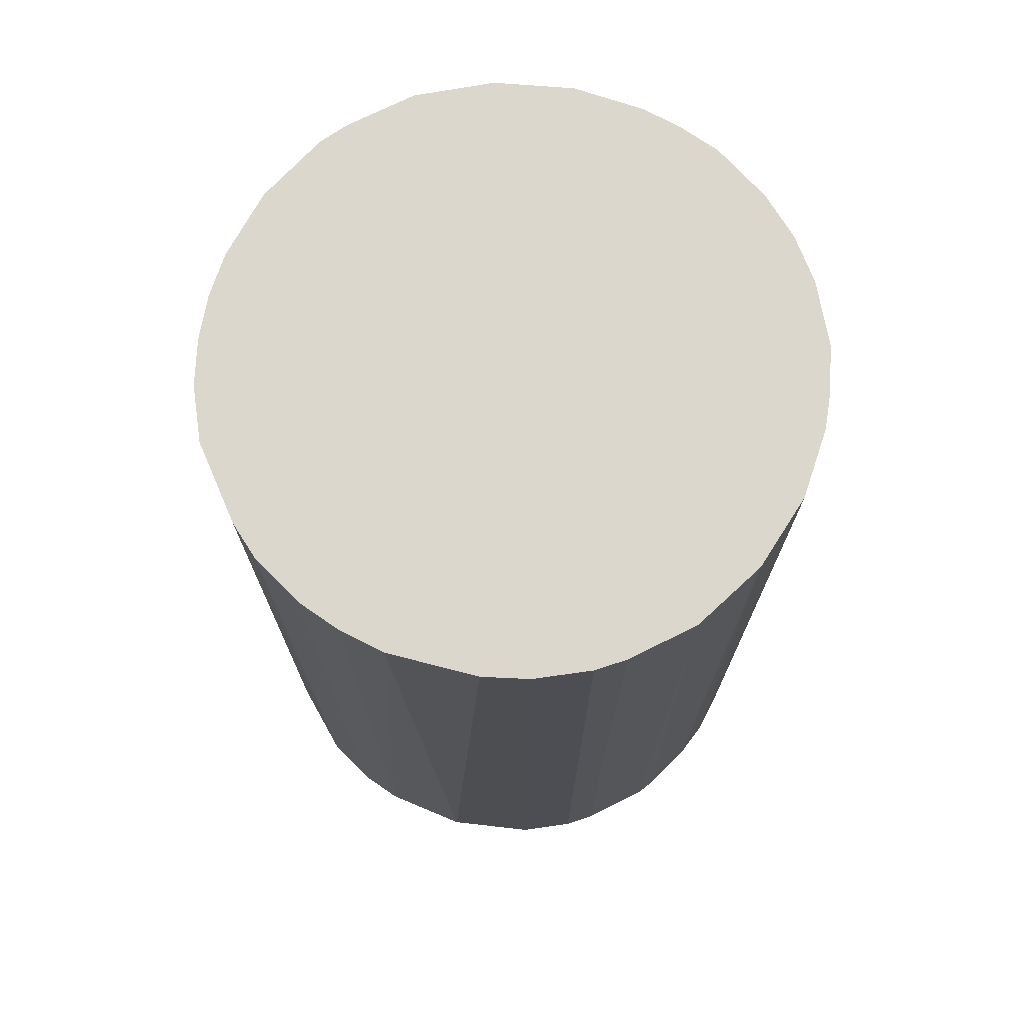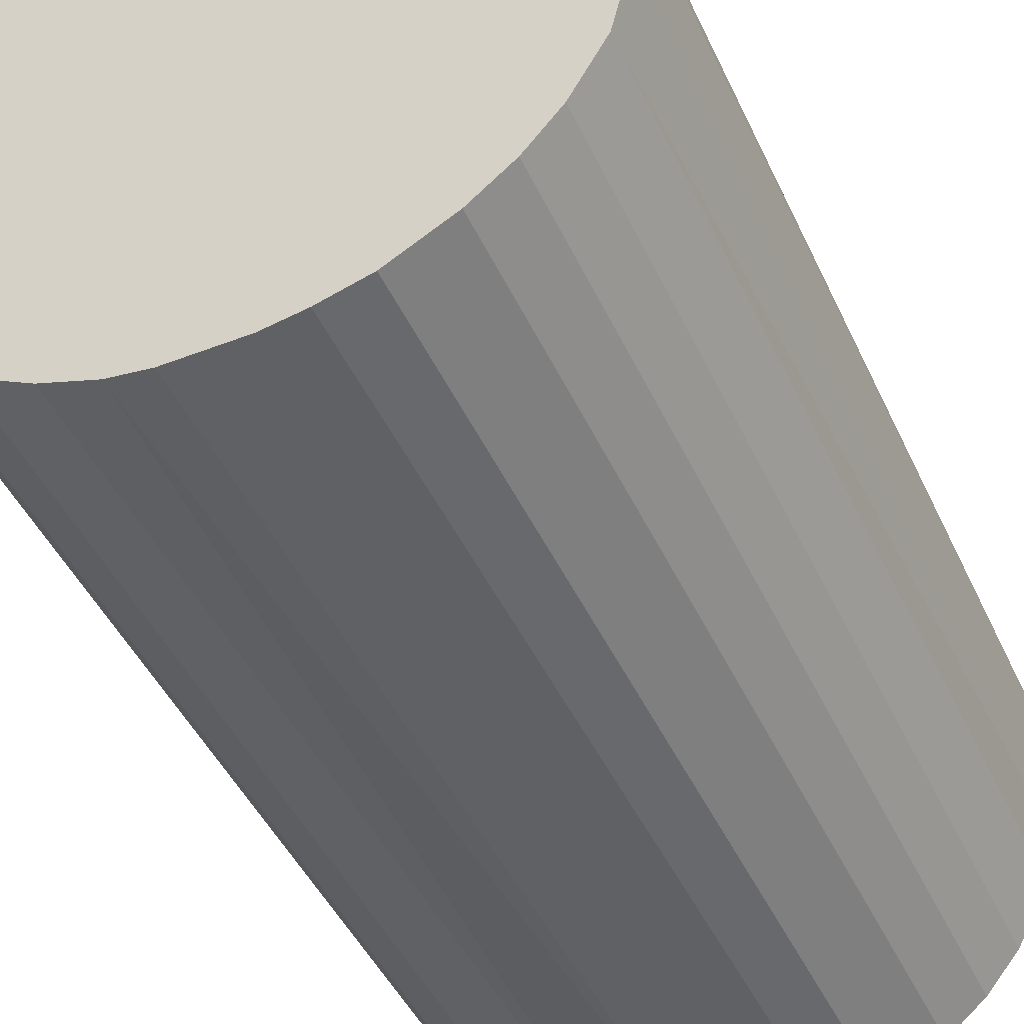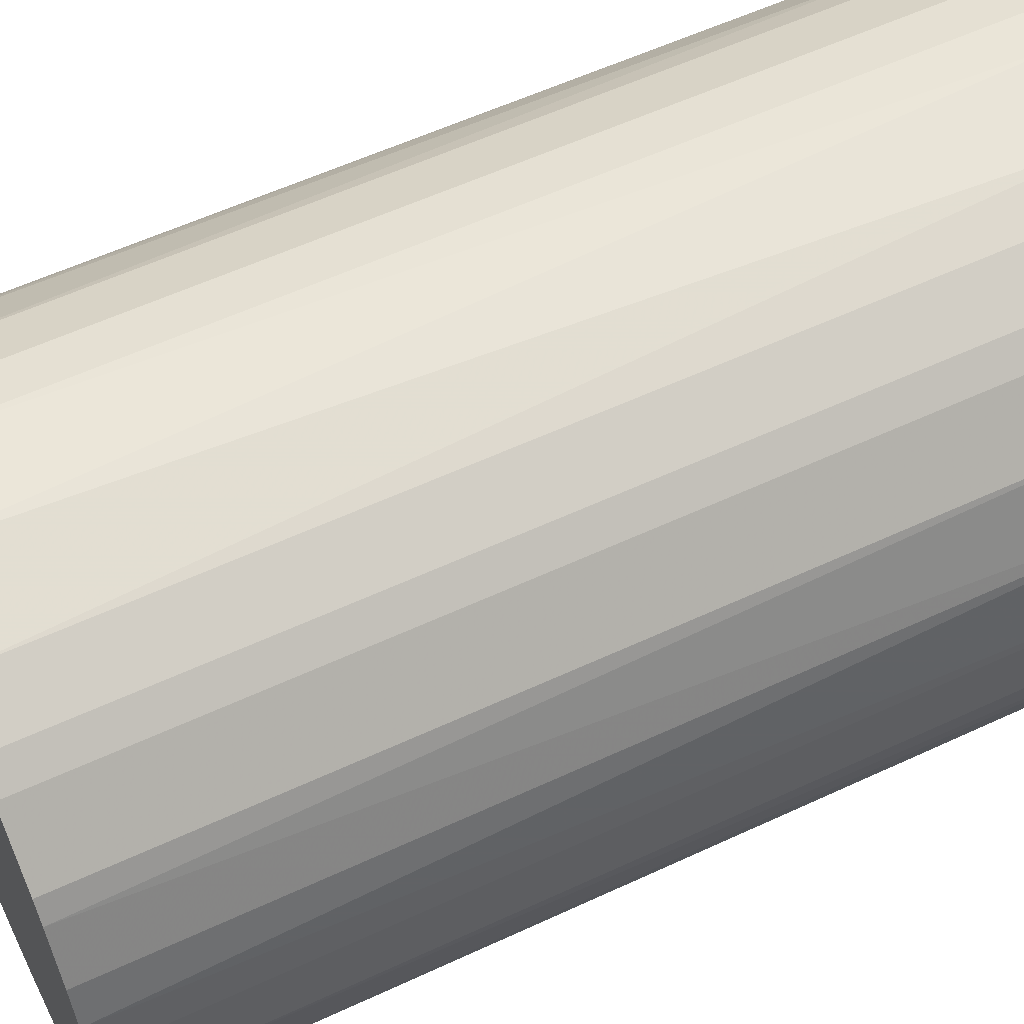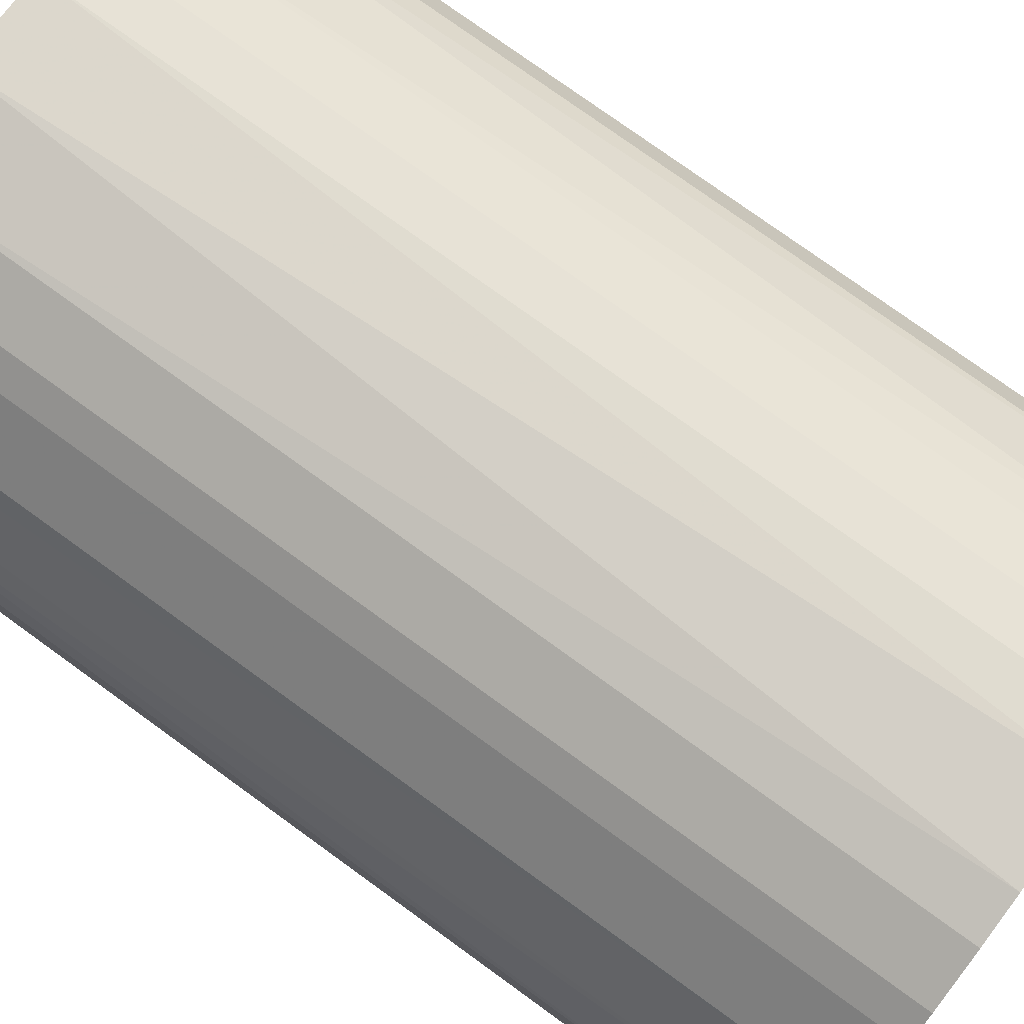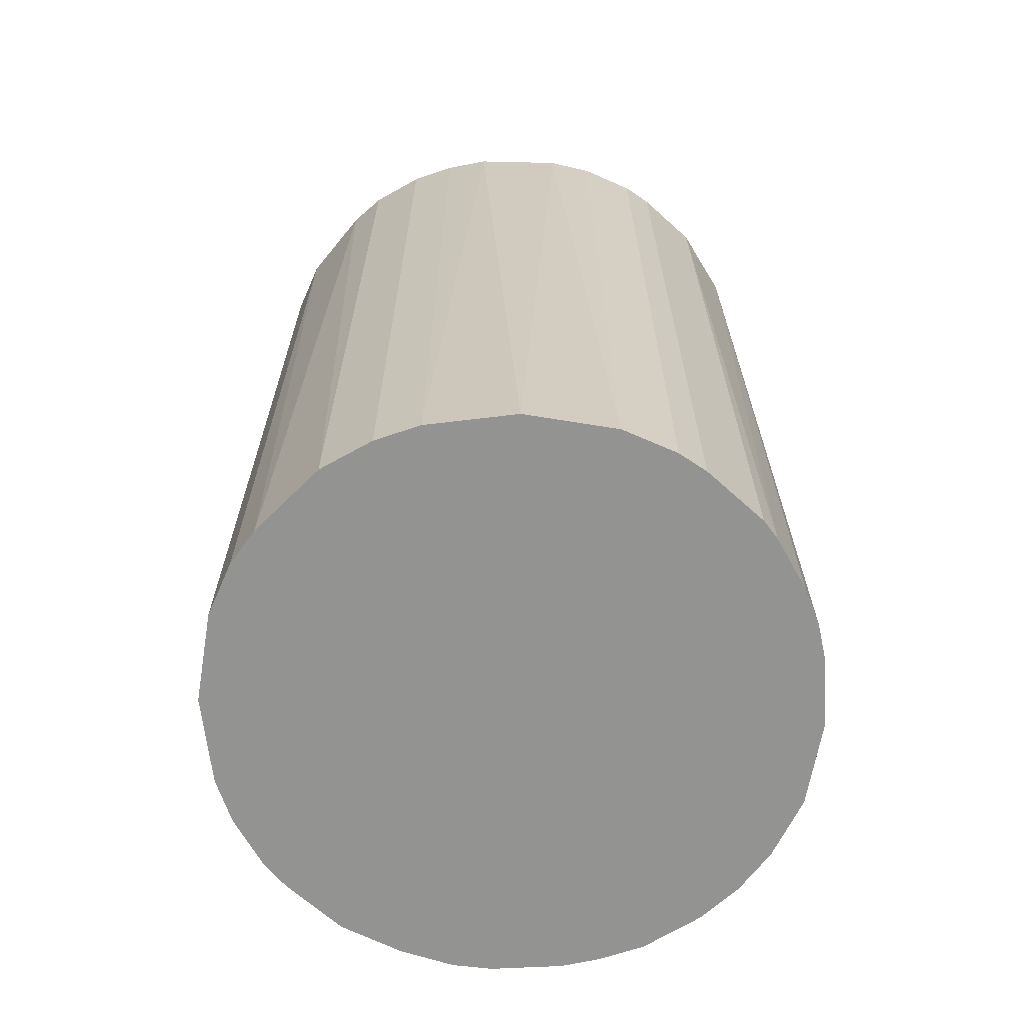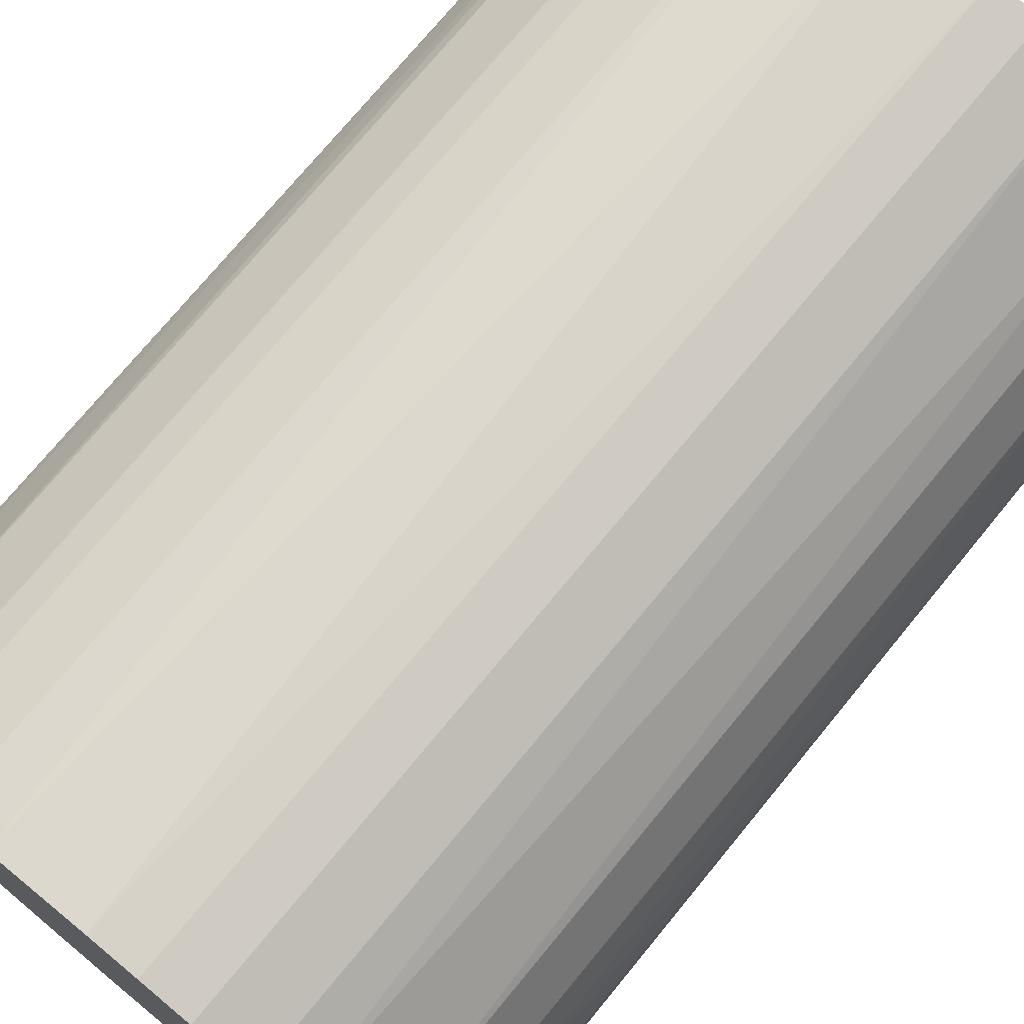
<metadata>
{"format":"obj","ext":"obj","renderer":"f3d","projection":"perspective","resolution":1024,"background":"white","views":[{"elev":73.2,"azim":-161.4,"up":"+Z"},{"elev":-45.8,"azim":-156.0,"up":"+Y"},{"elev":57.6,"azim":-115.8,"up":"+Y"},{"elev":76.9,"azim":-54.1,"up":"+Y"},{"elev":-66.7,"azim":-177.2,"up":"+Z"},{"elev":73.9,"azim":39.5,"up":"+Y"}]}
</metadata>
<code>
o convex_0
v -0.02851 -0.003307 -0.04518
v 0.02865 0.002216 0.04518
v 0.02803 0.006519 0.04518
v -0.02851 -0.003307 0.04518
v 0.007134 -0.0279 -0.04518
v 0.006519 0.02803 -0.04518
v -0.01069 0.0268 0.04518
v -0.007 -0.0279 0.04518
v 0.02865 0.002216 -0.04518
v 0.0225 -0.01806 0.04518
v -0.02298 0.01758 -0.04518
v -0.02052 -0.02052 -0.04518
v 0.01574 0.02434 0.04518
v 0.02435 0.01574 -0.04518
v 0.02435 -0.0156 -0.04518
v -0.02667 0.01082 0.04518
v -0.0236 -0.01683 0.04518
v -0.01069 0.0268 -0.04518
v 0.01082 -0.02666 0.04518
v -0.007 -0.0279 -0.04518
v 0.002216 0.02865 0.04518
v 0.01758 -0.02298 -0.04518
v 0.02742 -0.008841 0.04518
v -0.01806 0.0225 0.04518
v -0.0279 0.007129 -0.04518
v -0.01683 -0.0236 0.04518
v 0.02435 0.01574 0.04518
v 0.01574 0.02434 -0.04518
v -0.02667 -0.0113 -0.04518
v 0.003447 -0.02851 0.04518
v 0.02803 -0.006385 -0.04518
v -0.002082 0.02865 -0.04518
v -0.0113 -0.02667 -0.04518
v -0.01561 0.02434 -0.04518
v -0.02851 0.003441 0.04518
v 0.0268 0.01082 -0.04518
v 0.01082 0.0268 0.04518
v -0.02298 0.01758 0.04518
v 0.01758 -0.02298 0.04518
v -0.02667 -0.0113 0.04518
v -0.003313 -0.02851 -0.04518
v -0.006385 0.02803 0.04518
v 0.01881 0.02189 0.04518
v 0.02865 -0.002082 0.04518
v 0.02189 0.01881 -0.04518
v -0.0113 -0.02667 0.04518
v -0.0236 -0.01683 -0.04518
v -0.01683 -0.0236 -0.04518
v 0.01205 -0.02605 -0.04518
v -0.02421 0.01573 -0.04518
v 0.02435 -0.0156 0.04518
v 0.0268 -0.01069 -0.04518
v 0.0268 0.01082 0.04518
v 0.01082 0.0268 -0.04518
v -0.003313 -0.02851 0.04518
v 0.003447 -0.02851 -0.04518
v -0.02851 0.003441 -0.04518
v -0.02052 -0.02052 0.04518
v -0.0279 -0.006995 0.04518
v 0.0225 -0.01806 -0.04518
v -0.01806 0.0225 -0.04518
v -0.01561 0.02434 0.04518
v -0.02667 0.01082 -0.04518
v 0.006519 0.02803 0.04518
f 21 37 64
f 2 3 4
f 5 1 6
f 4 3 7
f 2 4 8
f 3 2 9
f 5 6 9
f 2 8 10
f 6 1 11
f 1 5 12
f 7 3 13
f 9 6 14
f 5 9 15
f 4 7 16
f 8 4 17
f 6 11 18
f 10 8 19
f 12 5 20
f 7 13 21
f 5 15 22
f 2 10 23
f 16 7 24
f 11 1 25
f 8 17 26
f 13 3 27
f 14 6 28
f 1 12 29
f 5 19 30
f 19 8 30
f 15 9 31
f 6 18 32
f 21 6 32
f 20 8 33
f 12 20 33
f 7 18 34
f 18 11 34
f 1 4 35
f 4 16 35
f 16 25 35
f 3 9 36
f 9 14 36
f 14 27 36
f 21 13 37
f 13 28 37
f 16 24 38
f 24 11 38
f 10 19 39
f 22 10 39
f 17 4 40
f 29 17 40
f 20 5 41
f 8 20 41
f 18 7 42
f 7 21 42
f 32 18 42
f 21 32 42
f 13 27 43
f 28 13 43
f 9 2 44
f 2 23 44
f 31 9 44
f 23 31 44
f 27 14 45
f 14 28 45
f 43 27 45
f 28 43 45
f 8 26 46
f 33 8 46
f 26 33 46
f 12 17 47
f 29 12 47
f 17 29 47
f 26 12 48
f 12 33 48
f 33 26 48
f 19 5 49
f 5 22 49
f 39 19 49
f 22 39 49
f 11 25 50
f 38 11 50
f 16 38 50
f 10 15 51
f 23 10 51
f 23 51 52
f 15 31 52
f 31 23 52
f 51 15 52
f 27 3 53
f 3 36 53
f 36 27 53
f 28 6 54
f 6 37 54
f 37 28 54
f 30 8 55
f 8 41 55
f 41 30 55
f 5 30 56
f 41 5 56
f 30 41 56
f 25 1 57
f 1 35 57
f 35 25 57
f 17 12 58
f 26 17 58
f 12 26 58
f 4 1 59
f 1 29 59
f 40 4 59
f 29 40 59
f 15 10 60
f 22 15 60
f 10 22 60
f 11 24 61
f 34 11 61
f 24 34 61
f 24 7 62
f 7 34 62
f 34 24 62
f 25 16 63
f 50 25 63
f 16 50 63
f 6 21 64
f 37 6 64

</code>
